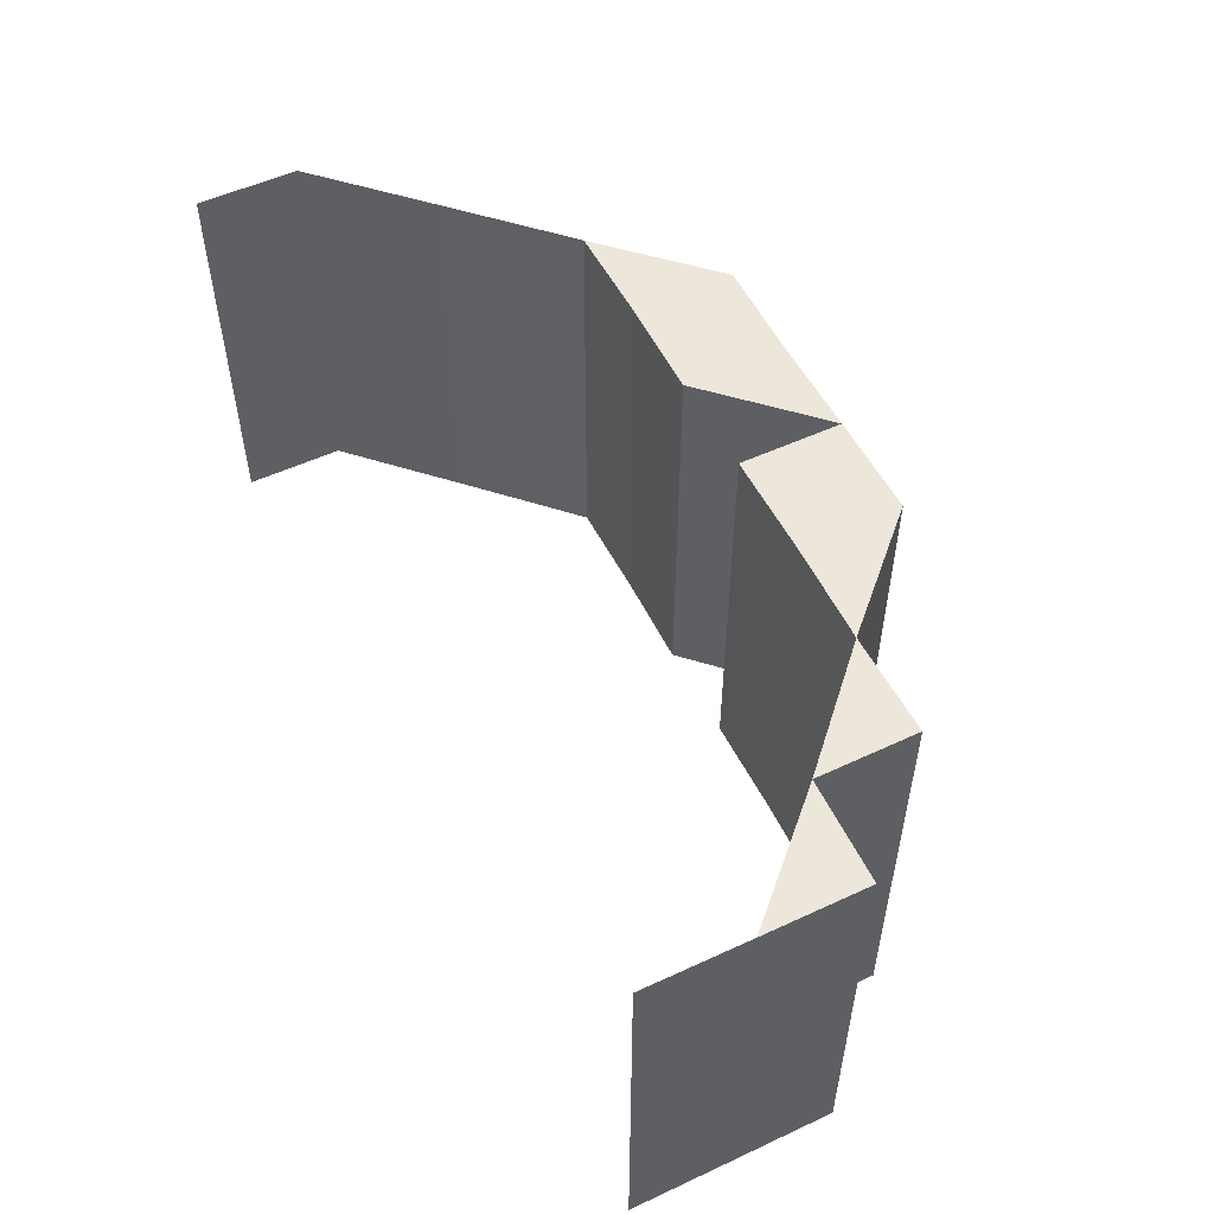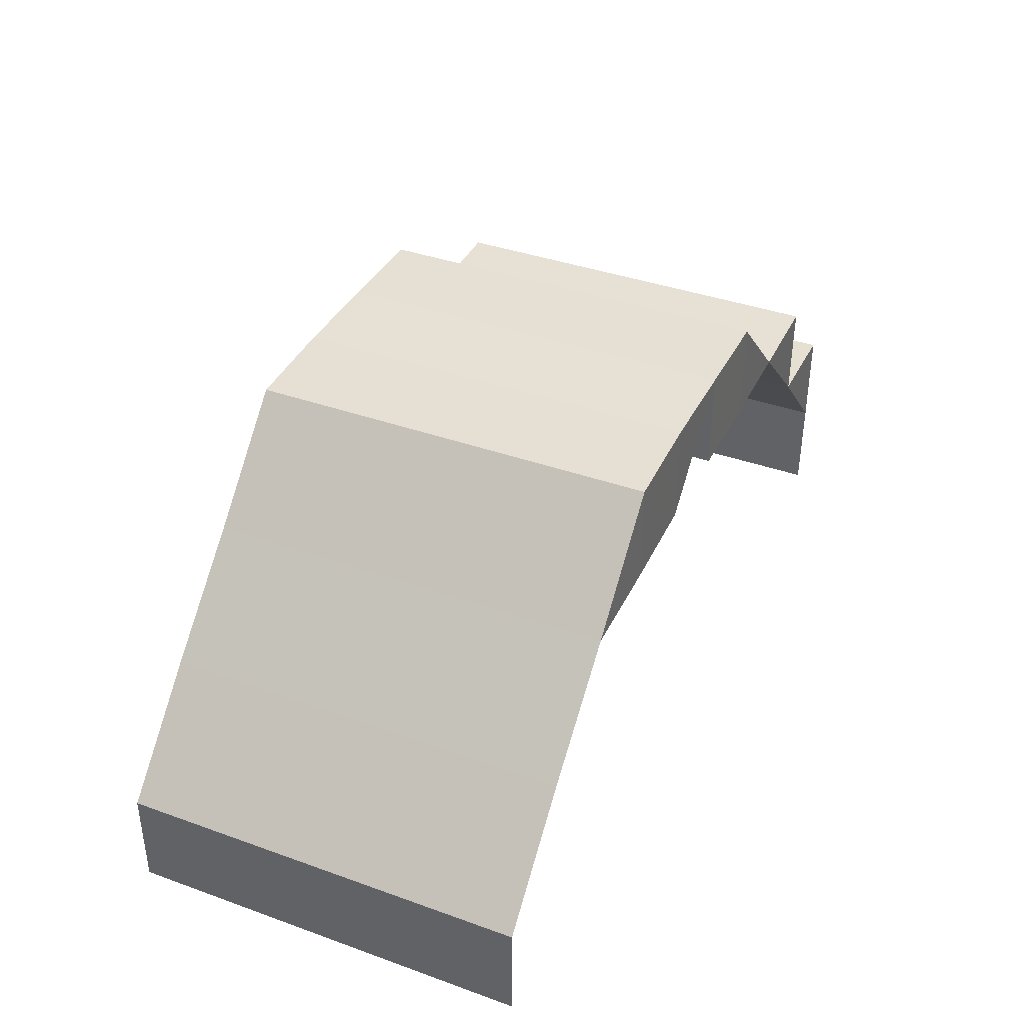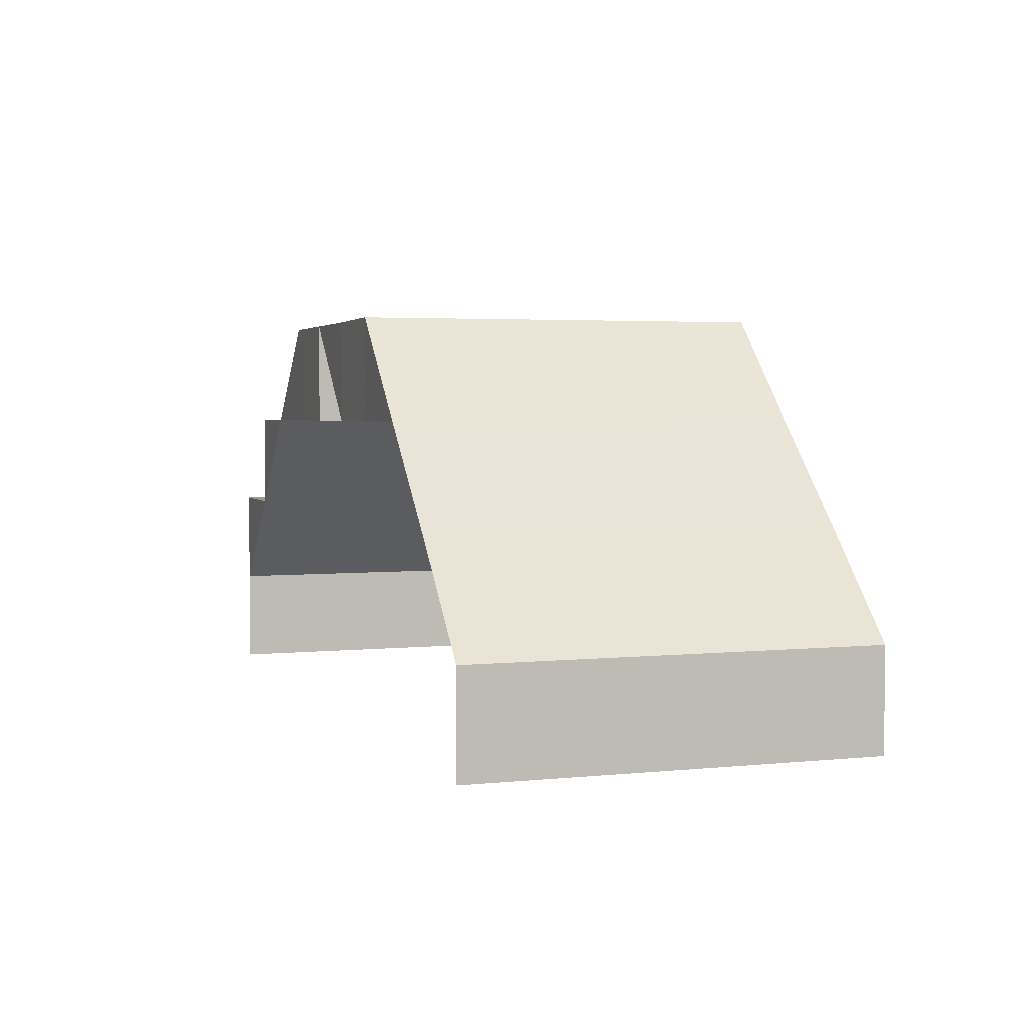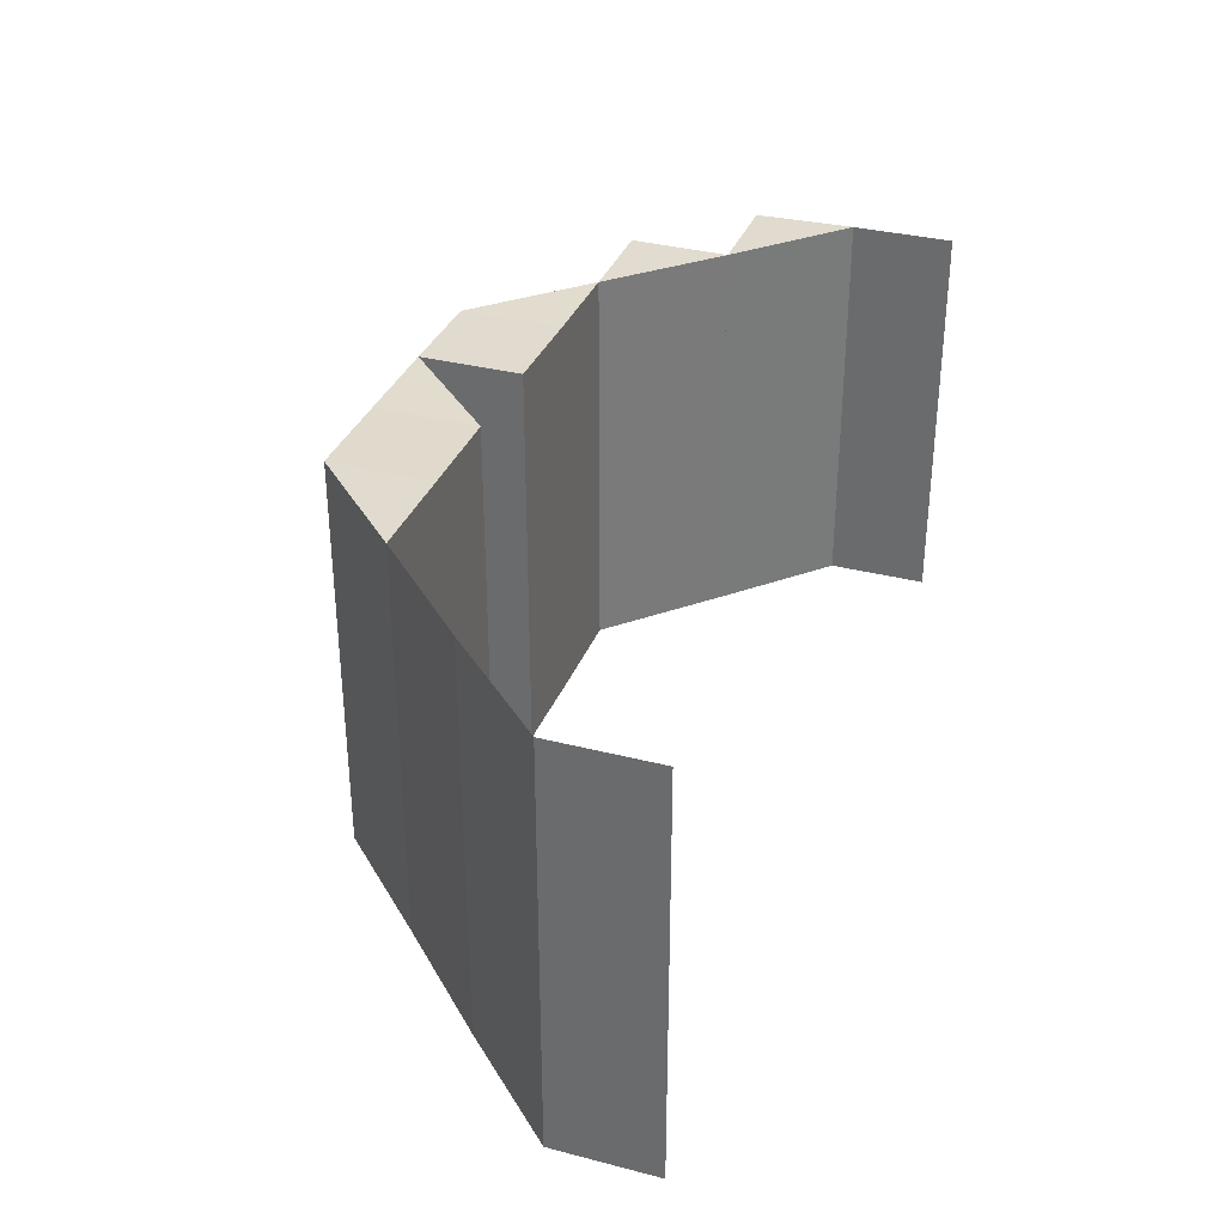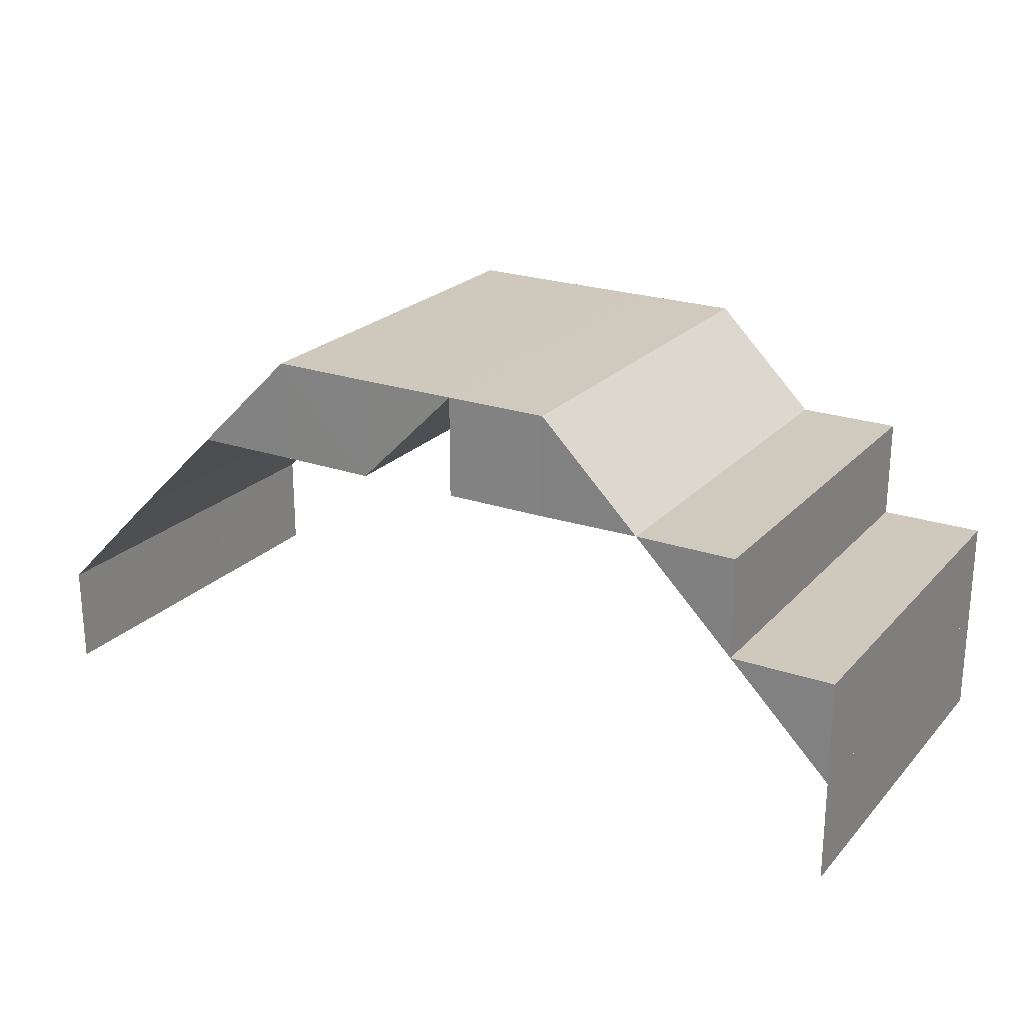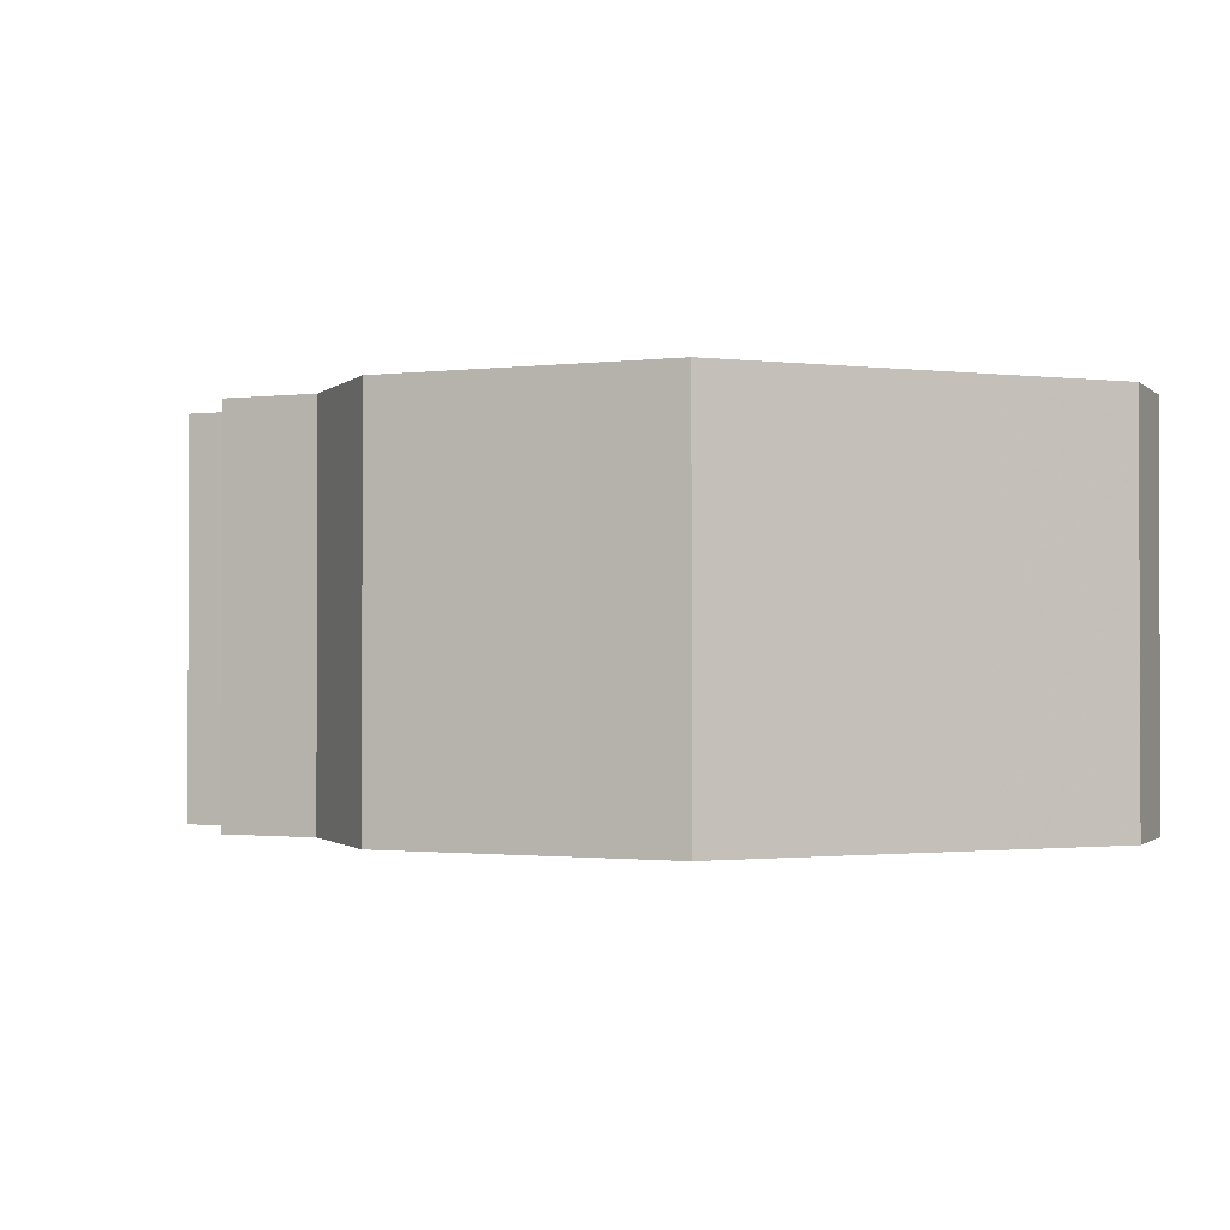
<metadata>
{"format":"obj","ext":"obj","renderer":"f3d","projection":"perspective","resolution":1024,"background":"white","views":[{"elev":53.2,"azim":63.8,"up":"+Z"},{"elev":38.6,"azim":-66.0,"up":"+Y"},{"elev":3.0,"azim":-108.7,"up":"+Y"},{"elev":33.6,"azim":-70.9,"up":"+Z"},{"elev":22.6,"azim":30.6,"up":"+Y"},{"elev":-1.2,"azim":-157.4,"up":"+Z"}]}
</metadata>
<code>
o 9687
v 2248 1885 22.6
v 2248 1885 22.6
v 2248 1885 22.64
v 2248 1885 22.64
v 2248 1885 22.64
v 2248 1885 22.64
v 2248 1885 22.64
v 2248 1885 22.6
v 2248 1885 22.6
v 2248 1885 22.6
v 2248 1885 22.6
v 2248 1885 22.6
v 2248 1885 22.6
v 2248 1885 22.6
v 2248 1885 22.64
v 2248 1885 22.64
v 2248 1885 22.64
v 2248 1885 22.6
v 2248 1885 22.6
v 2248 1885 22.64
v 2248 1885 22.64
v 2248 1885 22.64
v 2248 1885 22.64
v 2248 1885 22.64
v 2248 1885 22.64
v 2248 1885 22.6
v 2248 1885 22.64
v 2248 1885 22.6
v 2248 1885 22.64
v 2248 1885 22.64
v 2248 1885 22.64
v 2248 1885 22.6
v 2248 1885 22.6
v 2248 1885 22.6
v 2248 1885 22.6
v 2248 1885 22.6
v 2248 1885 22.6
v 2248 1885 22.6
v 2248 1885 22.64
v 2248 1885 22.6
v 2248 1885 22.64
v 2248 1885 22.64
v 2248 1885 22.64
v 2248 1885 22.6
v 2248 1885 22.64
v 2248 1885 22.6
v 2248 1885 22.6
v 2248 1885 22.6
v 2248 1885 22.6
v 2248 1885 22.6
v 2248 1885 22.6
v 2248 1885 22.64
v 2248 1885 22.6
v 2248 1885 22.64
v 2248 1885 22.6
v 2248 1885 22.64
v 2248 1885 22.64
v 2248 1885 22.64
v 2248 1885 22.64
v 2248 1885 22.64
v 2248 1885 22.64
v 2248 1885 22.6
v 2248 1885 22.6
v 2248 1885 22.64
v 2248 1885 22.6
v 2248 1885 22.64
v 2248 1885 22.6
v 2248 1885 22.64
v 2248 1885 22.6
v 2248 1885 22.64
v 2248 1885 22.64
v 2248 1885 22.64
v 2248 1885 22.6
v 2248 1885 22.64
v 2248 1885 22.6
v 2248 1885 22.64
v 2248 1885 22.64
v 2248 1885 22.64
v 2248 1885 22.6
v 2248 1885 22.6
v 2248 1885 22.6
v 2248 1885 22.6
v 2248 1885 22.6
v 2248 1885 22.6
v 2248 1885 22.6
v 2248 1885 22.6
v 2248 1885 22.6
v 2248 1885 22.6
v 2248 1885 22.6
v 2248 1885 22.6
v 2248 1885 22.64
v 2248 1885 22.64
v 2248 1885 22.6
v 2248 1885 22.64
v 2248 1885 22.64
v 2248 1885 22.6
v 2248 1885 22.64
v 2248 1885 22.64
v 2248 1885 22.6
v 2248 1885 22.64
v 2248 1885 22.6
v 2248 1885 22.64
v 2248 1885 22.6
v 2248 1885 22.64
v 2248 1885 22.6
v 2248 1885 22.64
v 2248 1885 22.64
v 2248 1885 22.64
v 2248 1885 22.64
v 2248 1885 22.6
v 2248 1885 22.64
v 2248 1885 22.64
v 2248 1885 22.6
v 2248 1885 22.64
v 2248 1885 22.64
v 2248 1885 22.6
v 2248 1885 22.64
v 2248 1885 22.6
v 2248 1885 22.64
v 2248 1885 22.6
v 2248 1885 22.6
v 2248 1885 22.64
v 2248 1885 22.64
v 2248 1885 22.64
v 2248 1885 22.64
v 2248 1885 22.64
v 2248 1885 22.6
v 2248 1885 22.6
v 2248 1885 22.6
v 2248 1885 22.6
v 2248 1885 22.6
v 2248 1885 22.64
v 2248 1885 22.64
v 2248 1885 22.64
v 2248 1885 22.64
v 2248 1885 22.64
v 2248 1885 22.6
v 2248 1885 22.6
v 2248 1885 22.6
v 2248 1885 22.6
v 2248 1885 22.6
v 2248 1885 22.64
v 2248 1885 22.64
v 2248 1885 22.64
v 2248 1885 22.64
v 2248 1885 22.64
v 2248 1885 22.6
v 2248 1885 22.6
v 2248 1885 22.6
f 1 2 3
f 2 4 5
f 6 7 8
f 7 9 10
f 11 12 13
f 11 14 15
f 14 16 17
f 18 19 20
f 19 21 22
f 23 24 25
f 26 24 27
f 28 26 29
f 30 31 32
f 31 33 34
f 35 36 37
f 35 38 39
f 38 40 41
f 40 42 43
f 44 43 45
f 46 47 44
f 47 48 49
f 50 49 51
f 52 48 53
f 54 52 55
f 56 52 57
f 52 58 59
f 60 59 61
f 57 62 63
f 64 65 62
f 66 64 67
f 68 66 69
f 70 71 72
f 73 71 74
f 75 73 76
f 77 78 79
f 78 80 81
f 82 83 84
f 85 86 83
f 87 88 86
f 89 87 90
f 90 91 92
f 93 94 91
f 95 88 96
f 97 95 85
f 98 96 99
f 100 97 101
f 102 100 103
f 104 99 105
f 106 107 104
f 107 108 109
f 110 108 94
f 111 109 112
f 113 110 111
f 114 112 115
f 116 113 117
f 118 116 119
f 120 121 122
f 121 123 124
f 125 126 127
f 126 128 129
f 130 131 132
f 131 133 134
f 135 136 137
f 136 138 139
f 140 141 142
f 141 143 144
f 145 146 147
f 146 148 149

</code>
